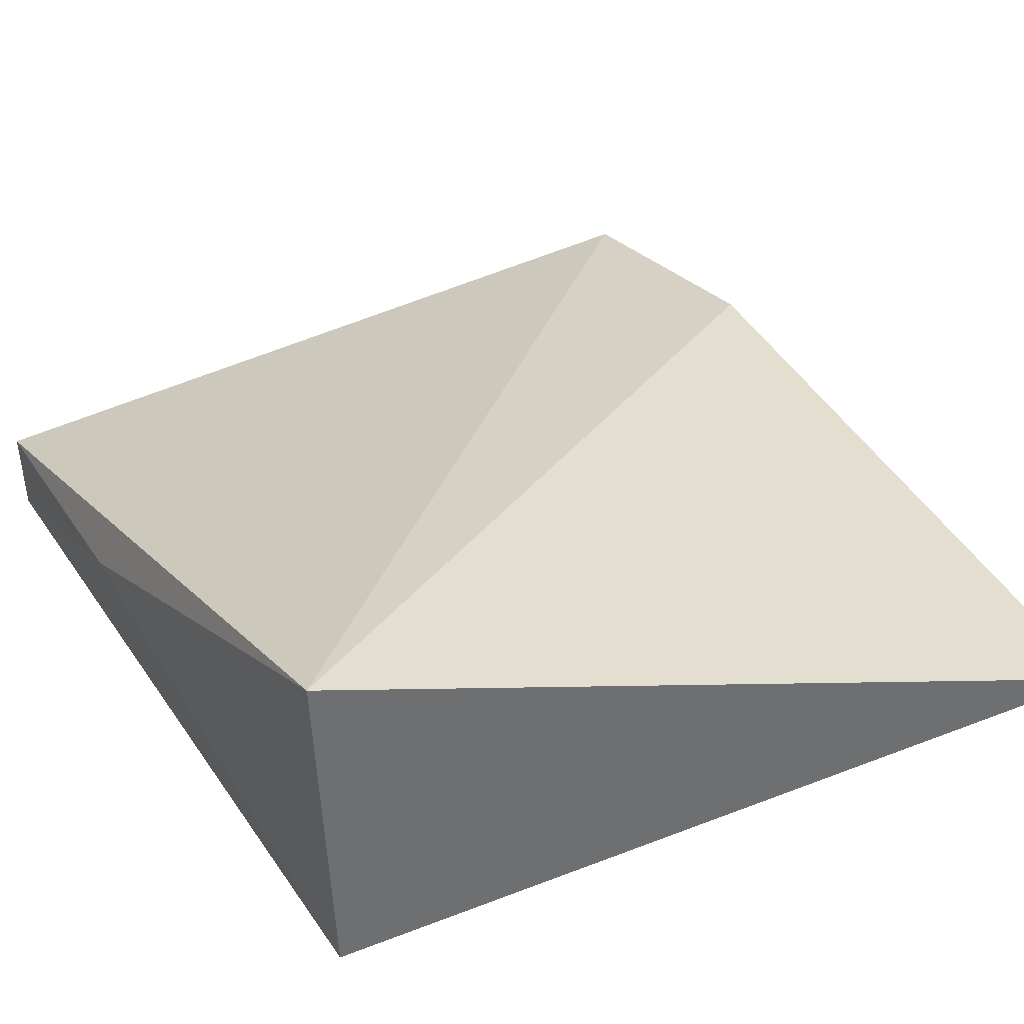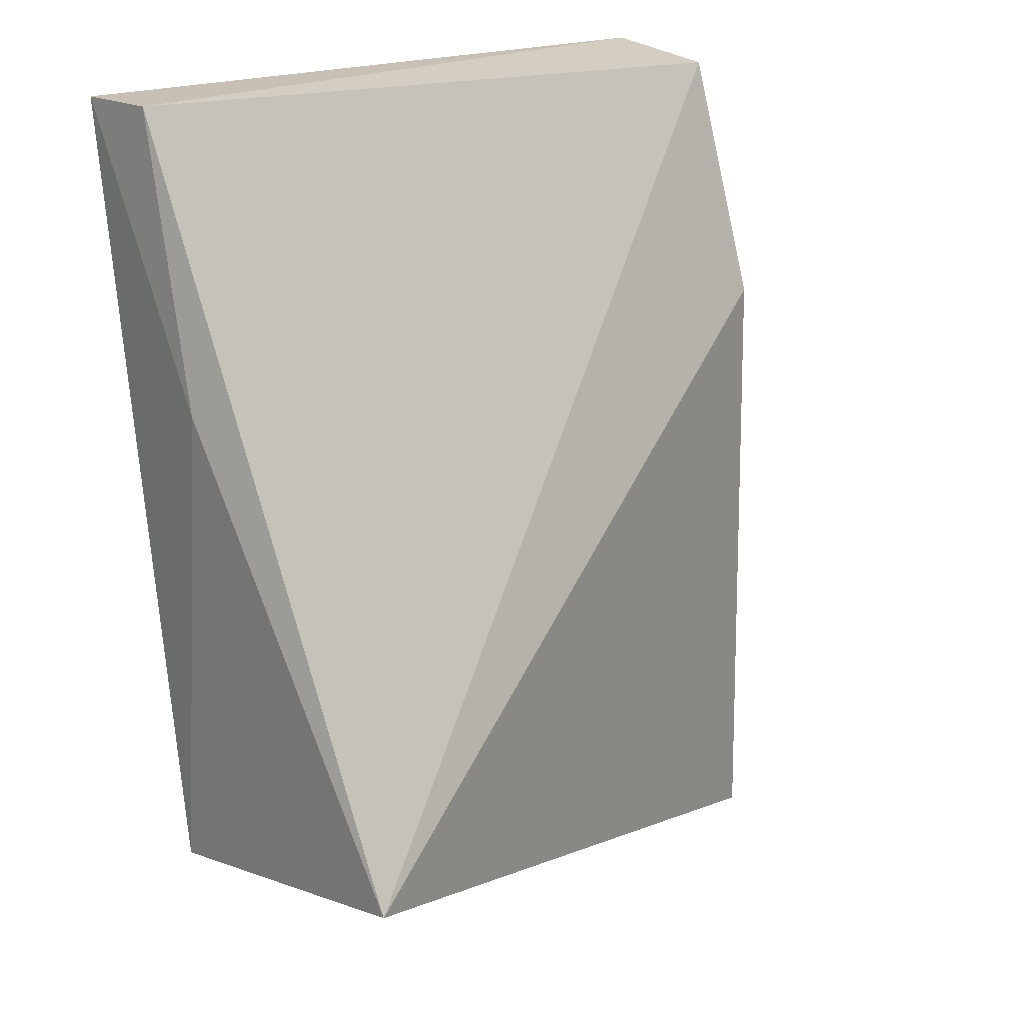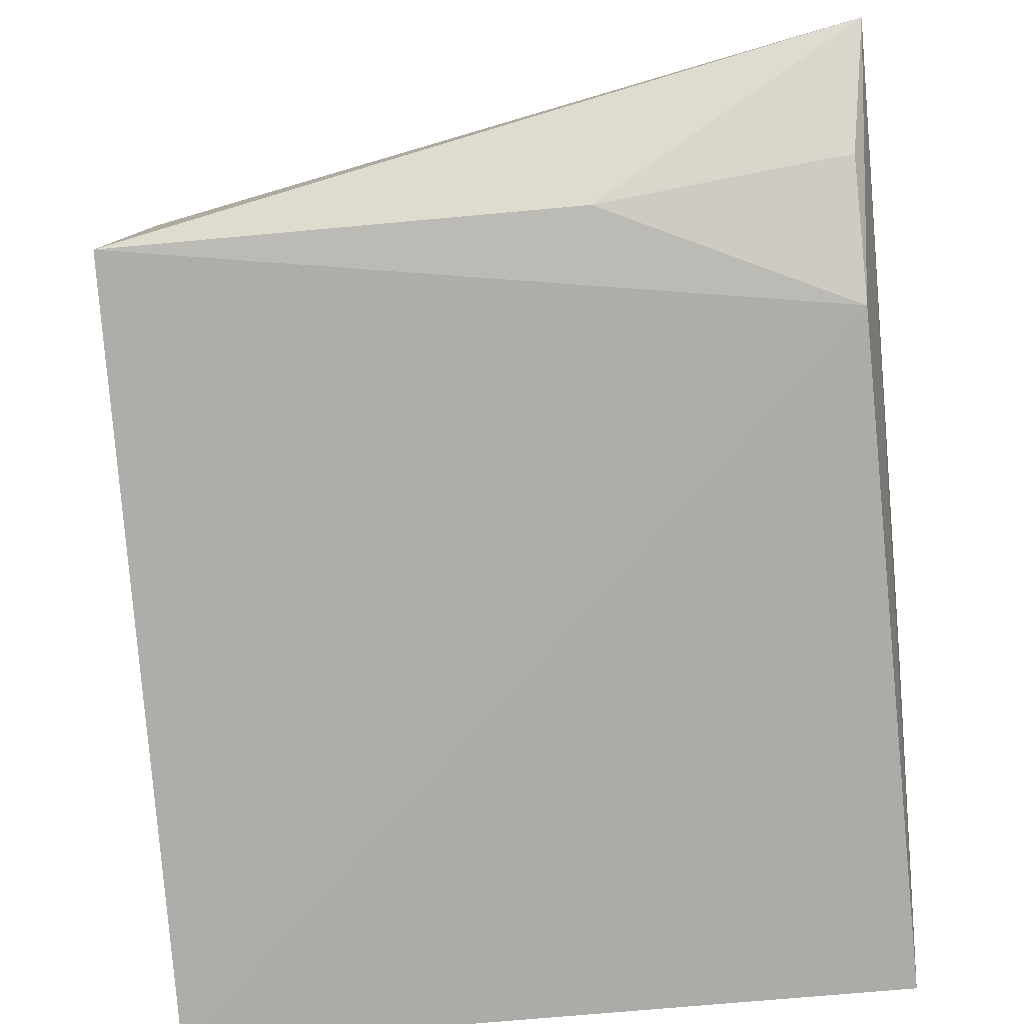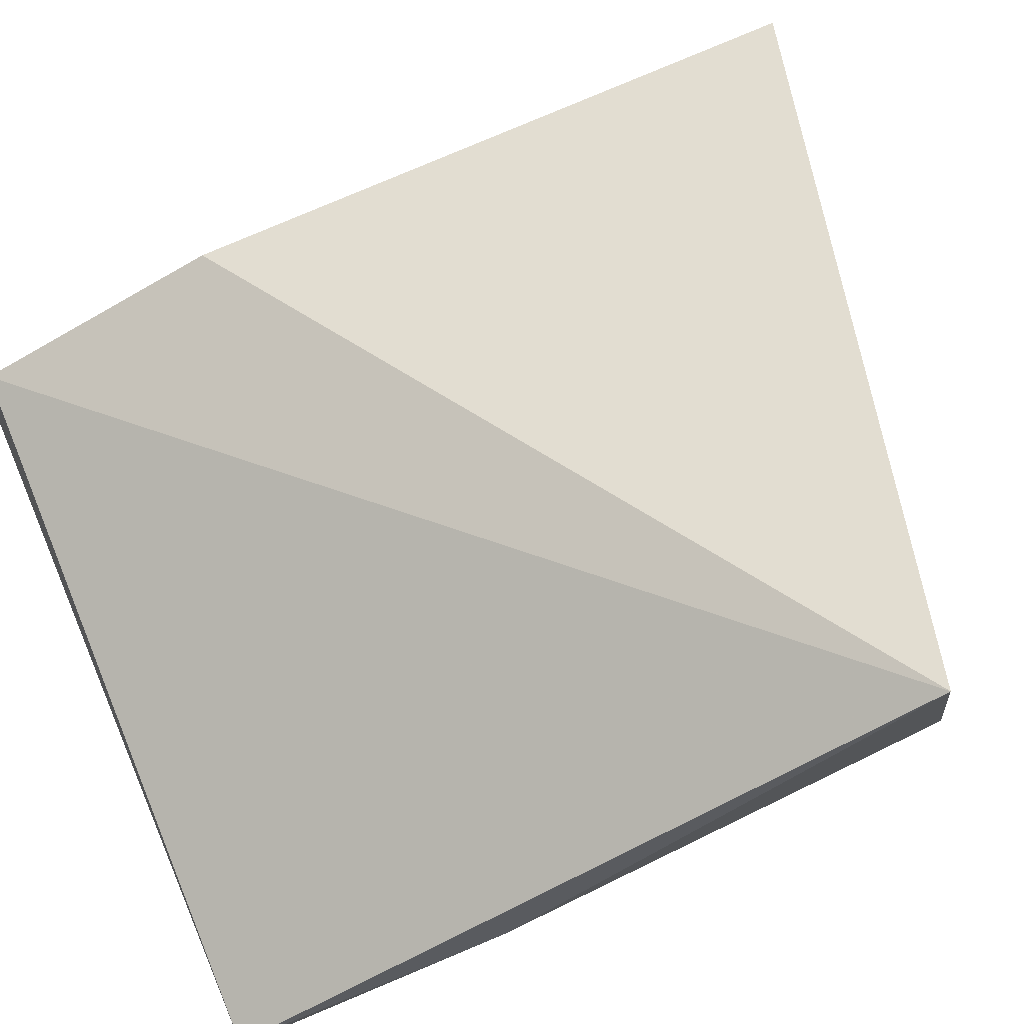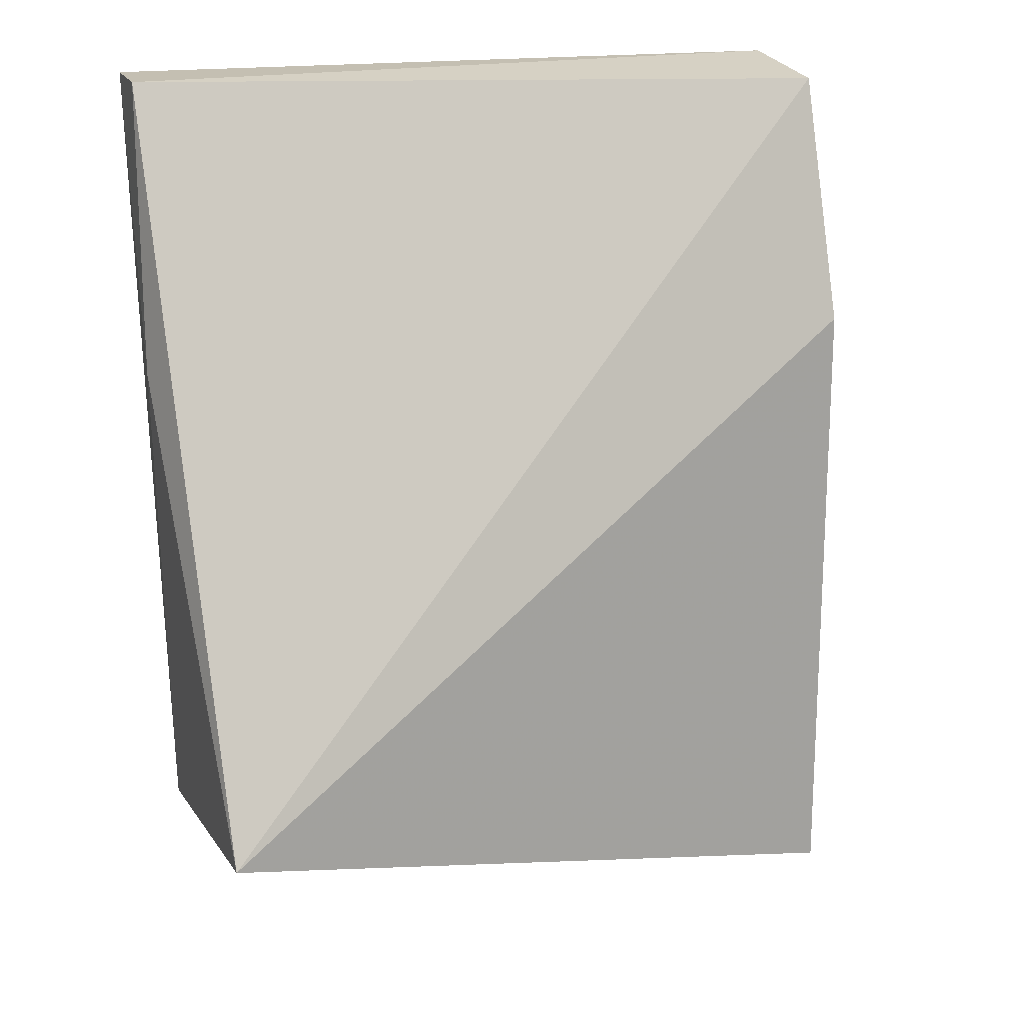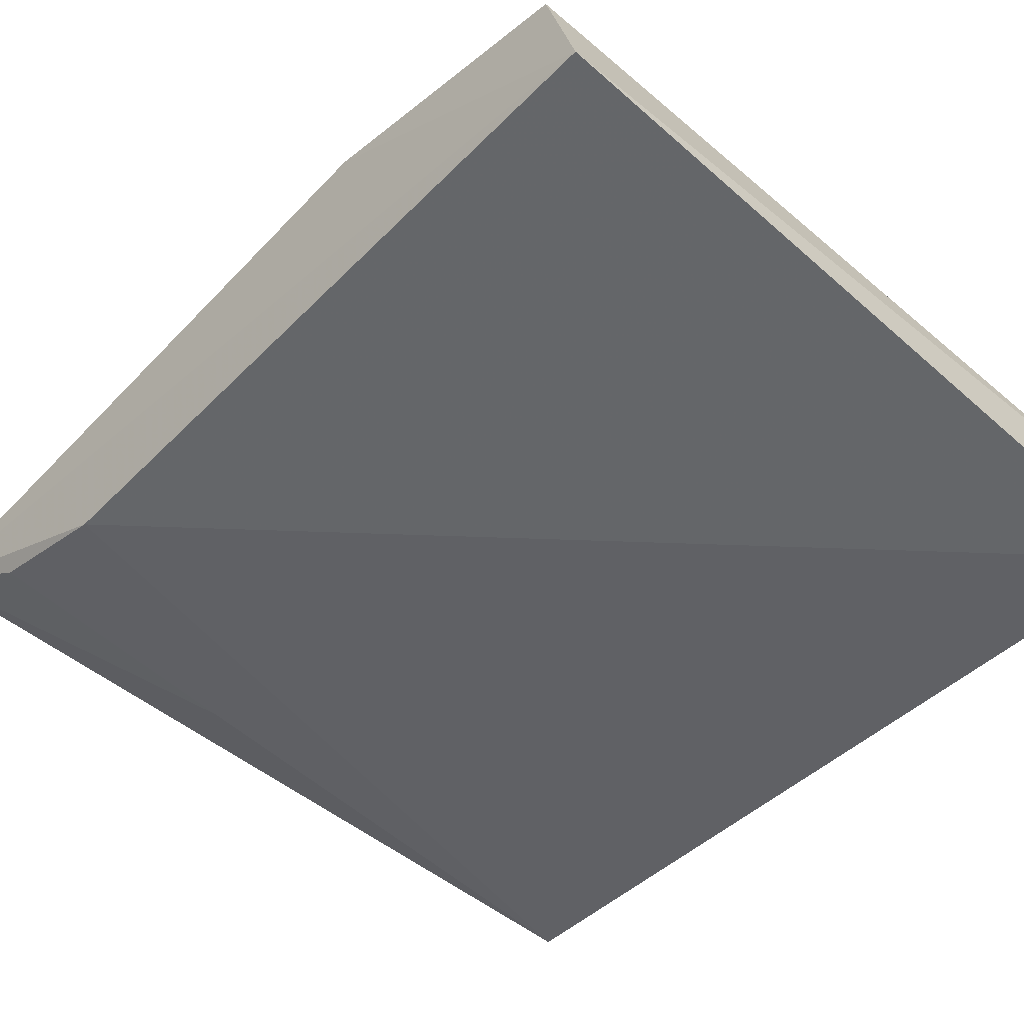
<metadata>
{"format":"obj","ext":"obj","renderer":"f3d","projection":"perspective","resolution":1024,"background":"white","views":[{"elev":44.6,"azim":-28.9,"up":"+Z"},{"elev":18.5,"azim":-42.1,"up":"+Y"},{"elev":-71.1,"azim":5.2,"up":"+Z"},{"elev":78.4,"azim":-113.5,"up":"+Z"},{"elev":17.6,"azim":-17.2,"up":"+Y"},{"elev":-56.2,"azim":137.1,"up":"+Z"}]}
</metadata>
<code>
v -0.1876 -0.2053 -0.03247
v -0.1904 -0.1913 -0.04257
v -0.1878 -0.09283 -0.04354
v -0.2803 -0.09043 -0.04622
v -0.2788 -0.1888 -0.04626
v -0.2776 -0.1831 -0.007066
v -0.1894 -0.09043 -0.0577
v -0.2212 -0.1888 -0.04632
v -0.1867 -0.1248 -0.03438
v -0.2814 -0.1265 -0.03721
v -0.1907 -0.1749 -0.04949
v -0.2803 -0.09043 -0.0577
f 6 3 4
f 6 5 1
f 7 4 3
f 8 2 1
f 8 1 5
f 9 6 1
f 9 3 6
f 9 7 3
f 9 1 7
f 10 6 4
f 10 5 6
f 11 7 1
f 11 1 2
f 11 2 8
f 11 8 5
f 12 4 7
f 12 10 4
f 12 5 10
f 12 11 5
f 12 7 11

</code>
